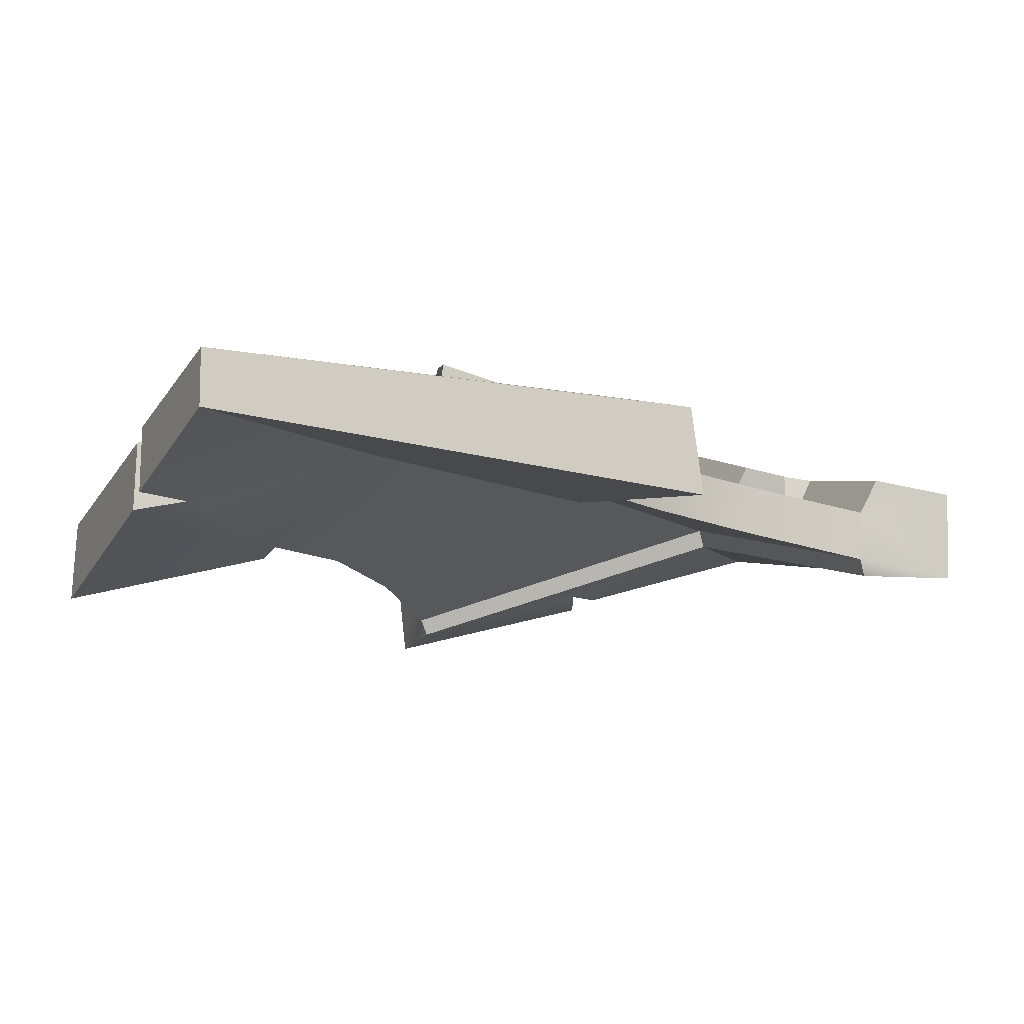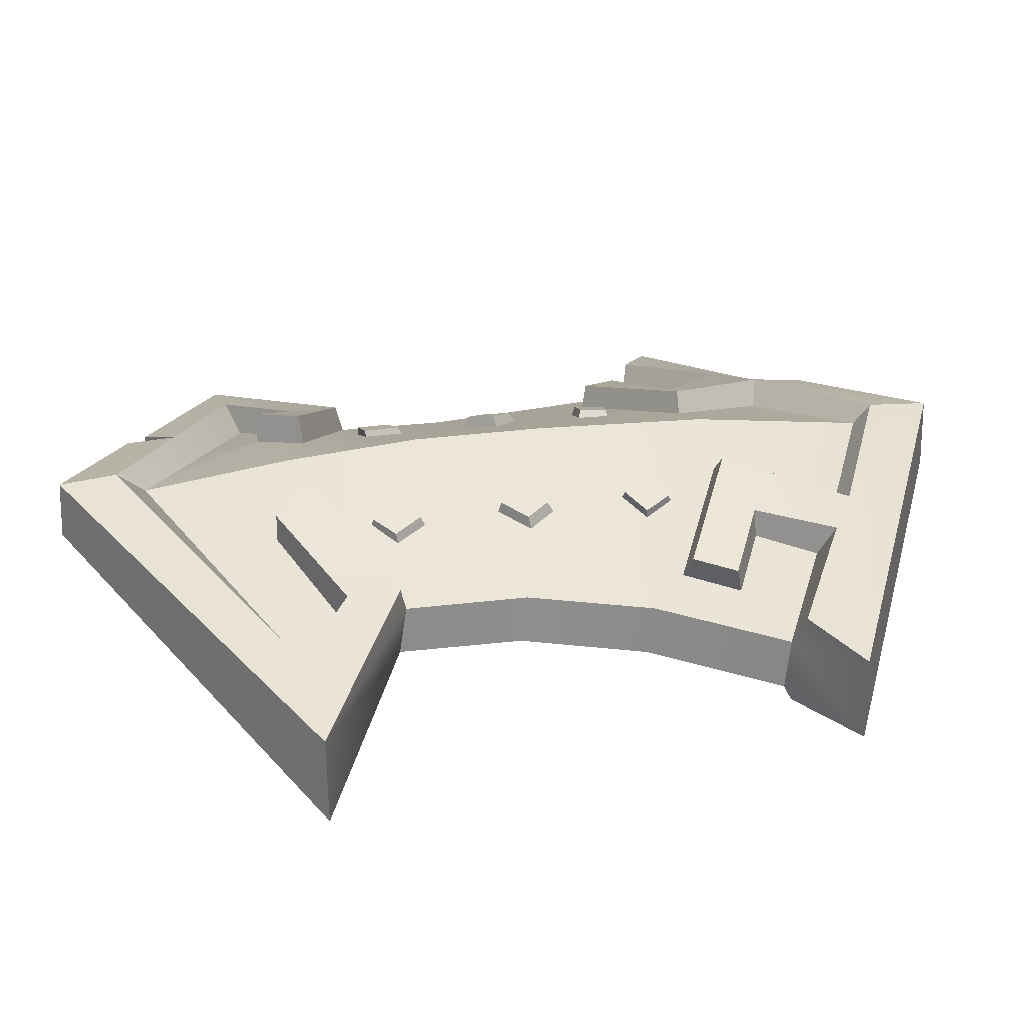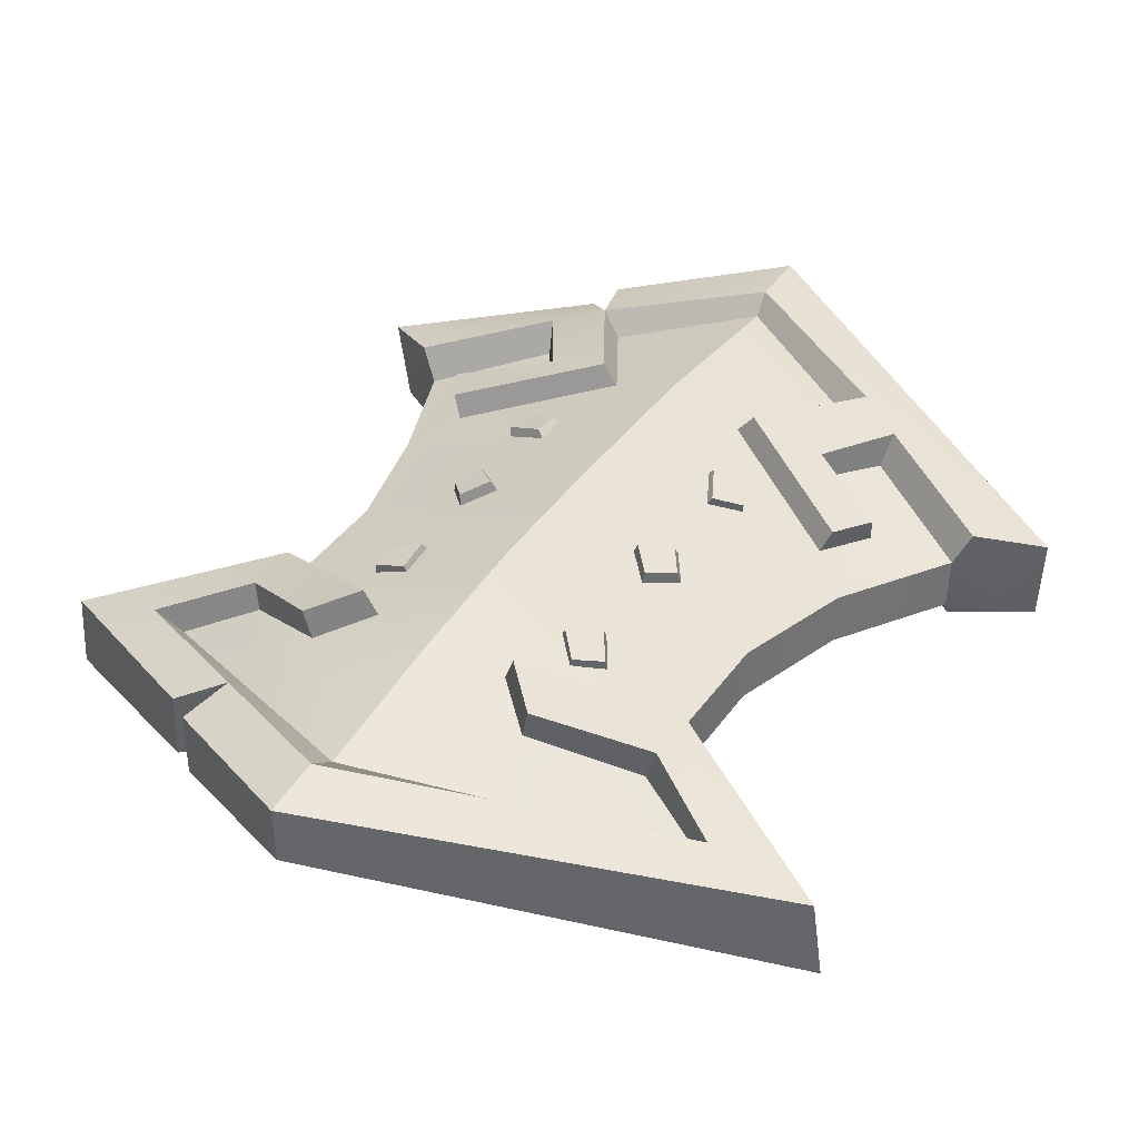
<metadata>
{"format":"obj","ext":"obj","renderer":"f3d","projection":"perspective","resolution":1024,"background":"white","views":[{"elev":-9.0,"azim":34.5,"up":"+Z"},{"elev":29.3,"azim":73.5,"up":"+Z"},{"elev":41.9,"azim":28.6,"up":"+Z"}]}
</metadata>
<code>
g meger3d_Char_sundries_C3_7
v 0.153 -0.03441 0.0145
v 0.1817 0.05547 0.006234
v 0.1826 0.05081 -0.03084
v 0.1544 -0.03967 -0.02166
v 0.1478 -0.1255 0.01747
v 0.1497 -0.1315 -0.01776
v 0.2339 0.1442 -0.007326
v 0.2343 0.1403 -0.04533
v 0.07135 -0.2046 0.04648
v -0.01591 -0.178 0.06491
v 0.03934 -0.1705 0.05502
v -0.01988 -0.2888 0.05343
v 0.1974 -0.2059 0.006406
v 0.1465 -0.1748 0.01849
v -0.01204 -0.07594 0.0702
v 0.1478 -0.1255 0.01747
v 0.153 -0.03441 0.0145
v -0.007885 0.02497 0.06739
v 0.1817 0.05547 0.006234
v 0.1518 0.0888 0.01227
v 0.0553 0.1492 0.04489
v -0.00224 0.1576 0.05896
v 0.1069 0.23 0.02308
v 0.003925 0.2917 0.03908
v 0.176 0.1265 0.006034
v 0.2339 0.1442 -0.007326
v 0.1238 0.1584 0.01963
v 0.152 0.1979 0.01311
v 0.2343 0.1403 -0.04533
v 0.2339 0.1442 -0.007326
v 0.2913 0.1805 -0.0606
v 0.2451 0.1502 0.0183
v 0.1556 0.211 0.03567
v 0.2933 0.1782 0.006131
v 0.1218 0.2358 0.04115
v 0.002899 0.3552 0.04794
v 0.12 0.1579 0.04028
v 0.06724 0.1508 0.05972
v 0.1587 0.09369 0.02929
v 0.1772 0.1227 0.02449
v 0.003891 0.3057 0.05384
v 0.04718 -0.1729 0.07547
v 0.1522 -0.1304 0.03696
v 0.1512 -0.1696 0.03777
v 0.07576 -0.2049 0.06911
v 0.2112 -0.2157 0.02865
v 0.2867 -0.2169 0.01109
v -0.02297 -0.3525 0.06676
v -0.02135 -0.3092 0.06969
v 0.1556 0.211 0.03567
v 0.2451 0.1502 0.0183
v 0.2339 0.1442 -0.007326
v 0.152 0.1979 0.01311
v 0.2933 0.1782 0.006131
v 0.2913 0.1805 -0.0606
v 0.2339 0.1442 -0.007326
v 0.2451 0.1502 0.0183
v 0.2933 0.1782 0.006131
v 0.002899 0.3552 0.04794
v 0.00507 0.356 -0.005492
v 0.2913 0.1805 -0.0606
v 0.1478 -0.1255 0.01747
v 0.2867 -0.2169 0.01109
v 0.1522 -0.1304 0.03696
v 0.2959 -0.218 -0.0483
v 0.1497 -0.1315 -0.01776
v 0.1522 -0.1304 0.03696
v 0.04718 -0.1729 0.07547
v 0.03934 -0.1705 0.05502
v 0.1478 -0.1255 0.01747
v 0.04718 -0.1729 0.07547
v 0.07576 -0.2049 0.06911
v 0.07135 -0.2046 0.04648
v 0.03934 -0.1705 0.05502
v 0.07135 -0.2046 0.04648
v 0.07576 -0.2049 0.06911
v 0.1512 -0.1696 0.03777
v 0.1512 -0.1696 0.03777
v 0.1465 -0.1748 0.01849
v 0.07135 -0.2046 0.04648
v 0.1512 -0.1696 0.03777
v 0.2112 -0.2157 0.02865
v 0.1974 -0.2059 0.006406
v 0.1465 -0.1748 0.01849
v -0.02135 -0.3092 0.06969
v 0.1974 -0.2059 0.006406
v 0.2112 -0.2157 0.02865
v -0.01988 -0.2888 0.05343
v 0.1478 -0.1255 0.01747
v 0.1497 -0.1315 -0.01776
v 0.2867 -0.2169 0.01109
v 0.1069 0.23 0.02308
v 0.003925 0.2917 0.03908
v 0.003891 0.3057 0.05384
v 0.1218 0.2358 0.04115
v 0.12 0.1579 0.04028
v 0.1556 0.211 0.03567
v 0.152 0.1979 0.01311
v 0.1238 0.1584 0.01963
v 0.1772 0.1227 0.02449
v 0.12 0.1579 0.04028
v 0.1238 0.1584 0.01963
v 0.176 0.1265 0.006034
v 0.1518 0.0888 0.01227
v 0.1772 0.1227 0.02449
v 0.176 0.1265 0.006034
v 0.1587 0.09369 0.02929
v 0.06724 0.1508 0.05972
v 0.1587 0.09369 0.02929
v 0.1518 0.0888 0.01227
v 0.0553 0.1492 0.04489
v 0.1218 0.2358 0.04115
v 0.06724 0.1508 0.05972
v 0.0553 0.1492 0.04489
v 0.1069 0.23 0.02308
v 0.2959 -0.218 -0.0483
v 0.149 -0.1389 -0.0293
v -0.02134 -0.3546 0.02413
v -0.01394 -0.1726 0.01765
v 0.1497 -0.1315 -0.01776
v 0.1544 -0.03967 -0.02166
v -0.009482 -0.0502 0.03215
v -0.01401 -0.1654 0.03001
v -0.003942 0.08312 0.02704
v 0.1826 0.05081 -0.03084
v 0.2343 0.1403 -0.04533
v 0.004678 0.2864 0.01498
v 0.00507 0.356 -0.005492
v 0.005441 0.2918 0.0008963
v 0.2913 0.1805 -0.0606
v 0.2342 0.1466 -0.05804
v 0.08771 -0.01385 0.04427
v 0.07073 -0.03058 0.05051
v 0.0559 -0.01251 0.05553
v 0.0764 0.004571 0.04816
v 0.07073 -0.03058 0.05051
v 0.0512 -0.01051 0.04703
v 0.0559 -0.01251 0.05553
v 0.06962 -0.03295 0.0408
v 0.08771 -0.01385 0.04427
v 0.06962 -0.03295 0.0408
v 0.07073 -0.03058 0.05051
v 0.09071 -0.01217 0.03305
v 0.09071 -0.01217 0.03305
v 0.08771 -0.01385 0.04427
v 0.0764 0.004571 0.04816
v 0.07667 0.01071 0.03787
v 0.0764 0.004571 0.04816
v 0.0559 -0.01251 0.05553
v 0.0512 -0.01051 0.04703
v 0.07667 0.01071 0.03787
v 0.0629 0.09357 0.04889
v 0.08234 0.1011 0.04195
v 0.0742 0.0685 0.0457
v 0.09412 0.07967 0.03861
v 0.09412 0.07967 0.03861
v 0.06876 0.06636 0.0365
v 0.0742 0.0685 0.0457
v 0.09349 0.08024 0.02769
v 0.09349 0.08024 0.02769
v 0.09412 0.07967 0.03861
v 0.08234 0.1011 0.04195
v 0.07887 0.1068 0.03185
v 0.07887 0.1068 0.03185
v 0.08234 0.1011 0.04195
v 0.0629 0.09357 0.04889
v 0.05472 0.09749 0.04046
v 0.0742 0.0685 0.0457
v 0.05472 0.09749 0.04046
v 0.0629 0.09357 0.04889
v 0.06876 0.06636 0.0365
v 0.08537 -0.117 0.04497
v 0.06733 -0.1301 0.04983
v 0.05259 -0.1123 0.05579
v 0.07315 -0.09495 0.04925
v 0.06577 -0.1325 0.03813
v 0.04747 -0.1103 0.04554
v 0.06733 -0.1301 0.04983
v 0.05259 -0.1123 0.05579
v 0.08537 -0.117 0.04497
v 0.06577 -0.1325 0.03813
v 0.06733 -0.1301 0.04983
v 0.08794 -0.1153 0.03195
v 0.08794 -0.1153 0.03195
v 0.08537 -0.117 0.04497
v 0.07315 -0.09495 0.04925
v 0.073 -0.08881 0.0374
v 0.07315 -0.09495 0.04925
v 0.05259 -0.1123 0.05579
v 0.04747 -0.1103 0.04554
v 0.073 -0.08881 0.0374
v 0.2867 -0.2169 0.01109
v -0.02134 -0.3546 0.02413
v -0.02297 -0.3525 0.06676
v 0.2959 -0.218 -0.0483
v -0.1849 0.06728 -0.04564
v -0.1865 0.07197 -0.008588
v -0.1658 -0.01988 0.001658
v -0.1648 -0.02513 -0.03452
v -0.1701 -0.1014 0.00427
v -0.1696 -0.1073 -0.03102
v -0.2217 0.1693 -0.02586
v -0.2195 0.1653 -0.06379
v -0.1028 -0.1863 0.03903
v -0.06894 -0.1548 0.0502
v -0.01591 -0.178 0.06491
v -0.01988 -0.2888 0.05343
v -0.01204 -0.07594 0.0702
v -0.1701 -0.1014 0.00427
v -0.1658 -0.01988 0.001658
v -0.007885 0.02497 0.06739
v -0.1865 0.07197 -0.008588
v -0.1626 0.1111 -0.0007247
v -0.05102 0.1588 0.04041
v -0.00224 0.1576 0.05896
v 0.003925 0.2917 0.03908
v -0.09409 0.2434 0.0148
v -0.1831 0.1506 -0.008752
v -0.2217 0.1693 -0.02586
v -0.1164 0.1735 0.009783
v -0.1406 0.215 0.001162
v -0.119 -0.2355 0.02145
v -0.1728 -0.1507 0.00523
v -0.218 -0.1822 -0.01053
v -0.2195 0.1653 -0.06379
v -0.2716 0.2099 -0.08344
v -0.2217 0.1693 -0.02586
v -0.2344 0.1763 -0.00119
v -0.2791 0.208 -0.01708
v -0.145 0.2284 0.02341
v -0.1346 0.2788 0.01146
v -0.1099 0.2505 0.03164
v -0.1142 0.1727 0.03068
v -0.06393 0.1614 0.05424
v -0.1703 0.1166 0.01571
v -0.1861 0.1469 0.009537
v -0.1786 -0.145 0.02409
v -0.07855 -0.1564 0.06996
v -0.109 -0.1861 0.06124
v -0.1764 -0.1059 0.02333
v -0.2343 -0.1908 0.01051
v -0.3029 -0.1889 -0.01271
v -0.1601 -0.2704 0.02712
v -0.1278 -0.25 0.0401
v -0.145 0.2284 0.02341
v -0.1406 0.215 0.001162
v -0.2217 0.1693 -0.02586
v -0.2344 0.1763 -0.00119
v -0.2791 0.208 -0.01708
v -0.2217 0.1693 -0.02586
v -0.2716 0.2099 -0.08344
v -0.2344 0.1763 -0.00119
v -0.1099 0.2505 0.03164
v -0.1346 0.2788 0.01146
v -0.1062 0.2457 -0.04188
v -0.1346 0.2788 0.01146
v -0.1294 0.2802 -0.04934
v -0.1062 0.2457 -0.04188
v -0.1701 -0.1014 0.00427
v -0.1764 -0.1059 0.02333
v -0.3029 -0.1889 -0.01271
v -0.3073 -0.1895 -0.07264
v -0.1696 -0.1073 -0.03102
v -0.1764 -0.1059 0.02333
v -0.1701 -0.1014 0.00427
v -0.06894 -0.1548 0.0502
v -0.07855 -0.1564 0.06996
v -0.1028 -0.1863 0.03903
v -0.109 -0.1861 0.06124
v -0.07855 -0.1564 0.06996
v -0.06894 -0.1548 0.0502
v -0.1728 -0.1507 0.00523
v -0.1786 -0.145 0.02409
v -0.1028 -0.1863 0.03903
v -0.1786 -0.145 0.02409
v -0.109 -0.1861 0.06124
v -0.1028 -0.1863 0.03903
v -0.218 -0.1822 -0.01053
v -0.2343 -0.1908 0.01051
v -0.1786 -0.145 0.02409
v -0.1728 -0.1507 0.00523
v -0.2343 -0.1908 0.01051
v -0.218 -0.1822 -0.01053
v -0.1278 -0.25 0.0401
v -0.119 -0.2355 0.02145
v -0.01988 -0.2888 0.05343
v -0.02135 -0.3092 0.06969
v -0.3029 -0.1889 -0.01271
v -0.1696 -0.1073 -0.03102
v -0.1701 -0.1014 0.00427
v -0.09409 0.2434 0.0148
v -0.1099 0.2505 0.03164
v 0.003891 0.3057 0.05384
v 0.003925 0.2917 0.03908
v -0.1099 0.2505 0.03164
v -0.1216 0.2953 0.01972
v 0.002899 0.3552 0.04794
v 0.003891 0.3057 0.05384
v -0.1142 0.1727 0.03068
v -0.1164 0.1735 0.009783
v -0.1406 0.215 0.001162
v -0.145 0.2284 0.02341
v -0.1861 0.1469 0.009537
v -0.1831 0.1506 -0.008752
v -0.1164 0.1735 0.009783
v -0.1142 0.1727 0.03068
v -0.1626 0.1111 -0.0007247
v -0.1831 0.1506 -0.008752
v -0.1861 0.1469 0.009537
v -0.1703 0.1166 0.01571
v -0.1626 0.1111 -0.0007247
v -0.1703 0.1166 0.01571
v -0.06393 0.1614 0.05424
v -0.05102 0.1588 0.04041
v -0.1099 0.2505 0.03164
v -0.09409 0.2434 0.0148
v -0.05102 0.1588 0.04041
v -0.06393 0.1614 0.05424
v -0.01394 -0.1726 0.01765
v -0.127 -0.2502 -0.01776
v -0.1386 -0.2894 -0.01498
v -0.02134 -0.3546 0.02413
v -0.1615 -0.2717 -0.02416
v -0.1685 -0.115 -0.0425
v -0.3073 -0.1895 -0.07264
v -0.1696 -0.1073 -0.03102
v -0.01401 -0.1654 0.03001
v -0.009482 -0.0502 0.03215
v -0.1648 -0.02513 -0.03452
v -0.003942 0.08312 0.02704
v -0.1849 0.06728 -0.04564
v -0.2195 0.1653 -0.06379
v 0.004678 0.2864 0.01498
v 0.005441 0.2918 0.0008963
v 0.00507 0.356 -0.005492
v -0.1172 0.2966 -0.03927
v -0.1062 0.2457 -0.04188
v -0.2179 0.1715 -0.07638
v -0.1294 0.2802 -0.04934
v -0.2716 0.2099 -0.08344
v -0.1036 0.005382 0.03612
v -0.07282 0.004216 0.04989
v -0.0886 -0.01263 0.04365
v -0.09125 0.02286 0.04096
v -0.08691 -0.01511 0.03405
v -0.0886 -0.01263 0.04365
v -0.06732 0.005813 0.0418
v -0.07282 0.004216 0.04989
v -0.1056 0.007261 0.02471
v -0.1036 0.005382 0.03612
v -0.08691 -0.01511 0.03405
v -0.0886 -0.01263 0.04365
v -0.1036 0.005382 0.03612
v -0.1056 0.007261 0.02471
v -0.09125 0.02286 0.04096
v -0.0902 0.02896 0.03071
v -0.09125 0.02286 0.04096
v -0.0902 0.02896 0.03071
v -0.06732 0.005813 0.0418
v -0.07282 0.004216 0.04989
v -0.1016 0.08399 0.03305
v -0.09674 0.1074 0.03153
v -0.07428 0.1025 0.04044
v -0.07594 0.08073 0.04302
v -0.0931 0.109 0.02133
v -0.09674 0.1074 0.03153
v -0.1016 0.08399 0.03305
v -0.09909 0.07997 0.02322
v -0.09674 0.1074 0.03153
v -0.0931 0.109 0.02133
v -0.07428 0.1025 0.04044
v -0.06521 0.1029 0.0324
v -0.07428 0.1025 0.04044
v -0.06521 0.1029 0.0324
v -0.07594 0.08073 0.04302
v -0.06727 0.07593 0.0356
v -0.09909 0.07997 0.02322
v -0.1016 0.08399 0.03305
v -0.07594 0.08073 0.04302
v -0.06727 0.07593 0.0356
v -0.104 -0.07765 0.03835
v -0.08358 -0.07375 0.04543
v -0.08151 -0.1013 0.047
v -0.1041 -0.1023 0.03918
v -0.1038 -0.1028 0.02715
v -0.1041 -0.1023 0.03918
v -0.07581 -0.1016 0.03686
v -0.08151 -0.1013 0.047
v -0.1037 -0.07223 0.02612
v -0.104 -0.07765 0.03835
v -0.1038 -0.1028 0.02715
v -0.1041 -0.1023 0.03918
v -0.104 -0.07765 0.03835
v -0.1037 -0.07223 0.02612
v -0.07839 -0.06739 0.03492
v -0.08358 -0.07375 0.04543
v -0.07581 -0.1016 0.03686
v -0.08151 -0.1013 0.047
v -0.08358 -0.07375 0.04543
v -0.07839 -0.06739 0.03492
v 0.1497 -0.1315 -0.01776
v 0.149 -0.1389 -0.0293
v 0.2959 -0.218 -0.0483
v -0.3073 -0.1895 -0.07264
v -0.1685 -0.115 -0.0425
v -0.1696 -0.1073 -0.03102
v -0.01394 -0.1726 0.01765
v -0.1696 -0.1073 -0.03102
v -0.1685 -0.115 -0.0425
v -0.01401 -0.1654 0.03001
v 0.1497 -0.1315 -0.01776
v -0.01401 -0.1654 0.03001
v -0.01394 -0.1726 0.01765
v 0.149 -0.1389 -0.0293
v 0.2913 0.1805 -0.0606
v 0.2342 0.1466 -0.05804
v 0.2343 0.1403 -0.04533
v 0.005441 0.2918 0.0008963
v 0.2343 0.1403 -0.04533
v 0.2342 0.1466 -0.05804
v 0.004678 0.2864 0.01498
v -0.2195 0.1653 -0.06379
v 0.004678 0.2864 0.01498
v 0.005441 0.2918 0.0008963
v -0.2179 0.1715 -0.07638
v -0.2195 0.1653 -0.06379
v -0.2179 0.1715 -0.07638
v -0.2716 0.2099 -0.08344
v -0.1396 -0.2869 0.03413
v -0.127 -0.2502 -0.01776
v -0.1278 -0.25 0.0401
v -0.1396 -0.2869 0.03413
v -0.1386 -0.2894 -0.01498
v -0.127 -0.2502 -0.01776
v -0.3029 -0.1889 -0.01271
v -0.1601 -0.2704 0.02712
v -0.1615 -0.2717 -0.02416
v -0.3073 -0.1895 -0.07264
v -0.1685 -0.115 -0.0425
v -0.127 -0.2502 -0.01776
v -0.01394 -0.1726 0.01765
v -0.1396 -0.2869 0.03413
v -0.02297 -0.3525 0.06676
v -0.02134 -0.3546 0.02413
v -0.1386 -0.2894 -0.01498
v -0.02135 -0.3092 0.06969
v -0.02297 -0.3525 0.06676
v -0.1396 -0.2869 0.03413
v -0.1278 -0.25 0.0401
v -0.1601 -0.2704 0.02712
v -0.1278 -0.25 0.0401
v -0.127 -0.2502 -0.01776
v -0.1615 -0.2717 -0.02416
v -0.1216 0.2953 0.01972
v 0.00507 0.356 -0.005492
v 0.002899 0.3552 0.04794
v -0.1172 0.2966 -0.03927
v -0.1216 0.2953 0.01972
v -0.1099 0.2505 0.03164
v -0.1062 0.2457 -0.04188
v -0.1062 0.2457 -0.04188
v -0.1172 0.2966 -0.03927
v -0.1216 0.2953 0.01972
v -0.2791 0.208 -0.01708
v -0.1294 0.2802 -0.04934
v -0.1346 0.2788 0.01146
v -0.2716 0.2099 -0.08344
g meger3d_Char_sundries_C3_7_0
f 3 2 1
f 1 4 3
f 4 1 5
f 5 6 4
f 2 3 7
f 3 8 7
f 11 10 9
f 9 10 12
f 13 9 12
f 13 14 9
f 15 10 11
f 15 11 16
f 16 17 15
f 18 15 17
f 17 19 18
f 18 19 20
f 18 20 21
f 21 22 18
f 22 21 23
f 22 23 24
f 25 20 19
f 26 25 19
f 27 25 26
f 28 27 26
f 31 30 29
f 34 33 32
f 35 33 34
f 36 35 34
f 33 35 37
f 38 37 35
f 37 38 39
f 39 40 37
f 35 36 41
f 44 43 42
f 42 45 44
f 43 44 46
f 46 47 43
f 47 46 48
f 46 49 48
f 52 51 50
f 50 53 52
f 56 55 54
f 54 57 56
f 60 59 58
f 58 61 60
f 64 63 62
f 66 63 65
f 69 68 67
f 67 70 69
f 73 72 71
f 71 74 73
f 77 76 75
f 80 79 78
f 83 82 81
f 81 84 83
f 87 86 85
f 86 88 85
f 91 90 89
f 94 93 92
f 92 95 94
f 98 97 96
f 96 99 98
f 102 101 100
f 100 103 102
f 106 105 104
f 105 107 104
f 110 109 108
f 108 111 110
f 114 113 112
f 112 115 114
f 118 117 116
f 118 119 117
f 122 121 120
f 120 123 122
f 121 122 124
f 124 125 121
f 126 125 124
f 127 126 124
f 130 129 128
f 130 131 129
f 134 133 132
f 132 135 134
f 138 137 136
f 137 139 136
f 142 141 140
f 141 143 140
f 146 145 144
f 144 147 146
f 150 149 148
f 148 151 150
f 154 153 152
f 155 153 154
f 158 157 156
f 157 159 156
f 162 161 160
f 160 163 162
f 166 165 164
f 164 167 166
f 170 169 168
f 169 171 168
f 174 173 172
f 172 175 174
f 178 177 176
f 179 177 178
f 182 181 180
f 181 183 180
f 186 185 184
f 184 187 186
f 190 189 188
f 188 191 190
f 194 193 192
f 193 195 192
f 198 197 196
f 196 199 198
f 200 198 199
f 199 201 200
f 196 197 202
f 202 203 196
f 206 205 204
f 206 204 207
f 205 206 208
f 208 209 205
f 208 210 209
f 210 208 211
f 211 212 210
f 212 211 213
f 214 213 211
f 211 215 214
f 214 215 216
f 216 217 214
f 212 213 218
f 212 218 219
f 218 220 219
f 220 221 219
f 207 204 222
f 222 204 223
f 223 224 222
f 227 226 225
f 230 229 228
f 229 230 231
f 231 230 232
f 232 230 233
f 233 234 232
f 235 234 233
f 233 236 235
f 239 238 237
f 240 237 238
f 241 237 240
f 240 242 241
f 243 241 242
f 241 243 244
f 247 246 245
f 245 248 247
f 251 250 249
f 250 252 249
f 255 254 253
f 258 257 256
f 261 260 259
f 263 262 261
f 266 265 264
f 264 267 266
f 270 269 268
f 268 271 270
f 274 273 272
f 277 276 275
f 280 279 278
f 278 281 280
f 284 283 282
f 284 285 283
f 286 285 284
f 284 287 286
f 290 289 288
f 293 292 291
f 291 294 293
f 297 296 295
f 297 295 298
f 301 300 299
f 299 302 301
f 305 304 303
f 303 306 305
f 309 308 307
f 307 310 309
f 313 312 311
f 311 314 313
f 317 316 315
f 315 318 317
f 321 320 319
f 322 321 319
f 324 320 323
f 323 325 324
f 328 327 326
f 326 329 328
f 330 328 329
f 329 331 330
f 330 331 332
f 332 333 330
f 336 335 334
f 334 337 336
f 338 337 334
f 338 339 337
f 338 340 339
f 343 342 341
f 344 341 342
f 347 346 345
f 347 348 346
f 351 350 349
f 351 352 350
f 355 354 353
f 356 354 355
f 359 358 357
f 357 360 359
f 363 362 361
f 361 364 363
f 367 366 365
f 365 368 367
f 371 370 369
f 372 370 371
f 375 374 373
f 375 376 374
f 379 378 377
f 377 380 379
f 383 382 381
f 381 384 383
f 387 386 385
f 387 388 386
f 391 390 389
f 390 391 392
f 395 394 393
f 393 396 395
f 399 398 397
f 397 400 399
f 403 402 401
f 406 405 404
f 409 408 407
f 410 407 408
f 413 412 411
f 411 414 413
f 417 416 415
f 420 419 418
f 421 418 419
f 424 423 422
f 422 425 424
f 428 427 426
f 431 430 429
f 434 433 432
f 437 436 435
f 435 438 437
f 441 440 439
f 444 443 442
f 442 445 444
f 448 447 446
f 446 449 448
f 452 451 450
f 450 453 452
f 456 455 454
f 455 457 454
f 460 459 458
f 463 462 461
f 466 465 464
f 465 467 464

</code>
